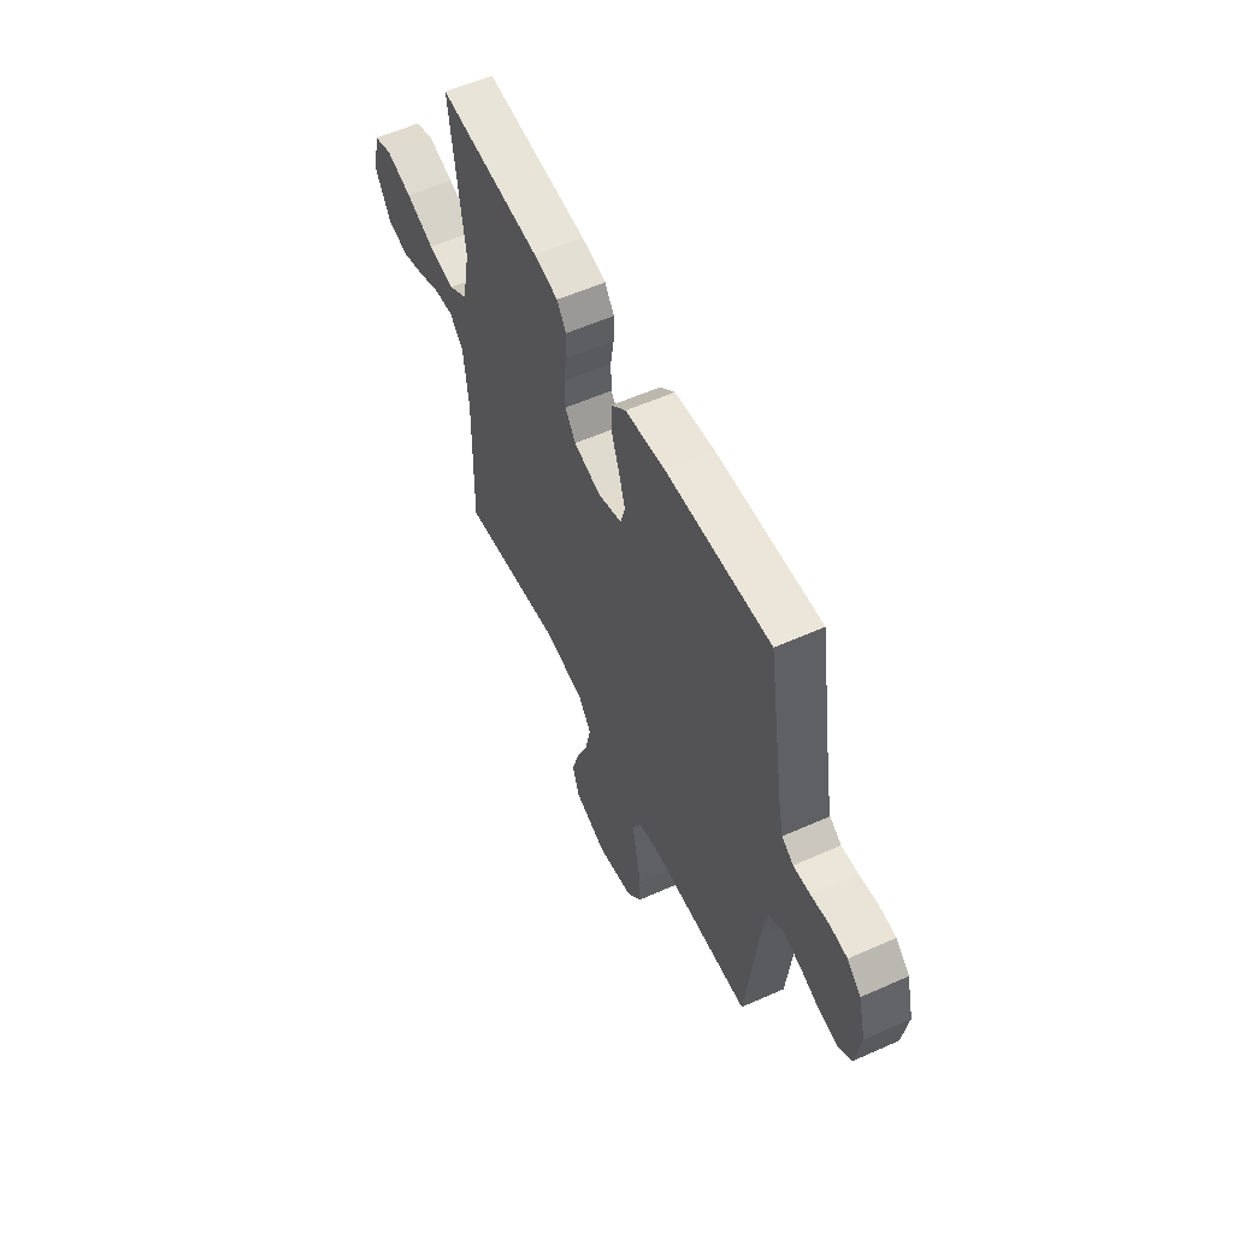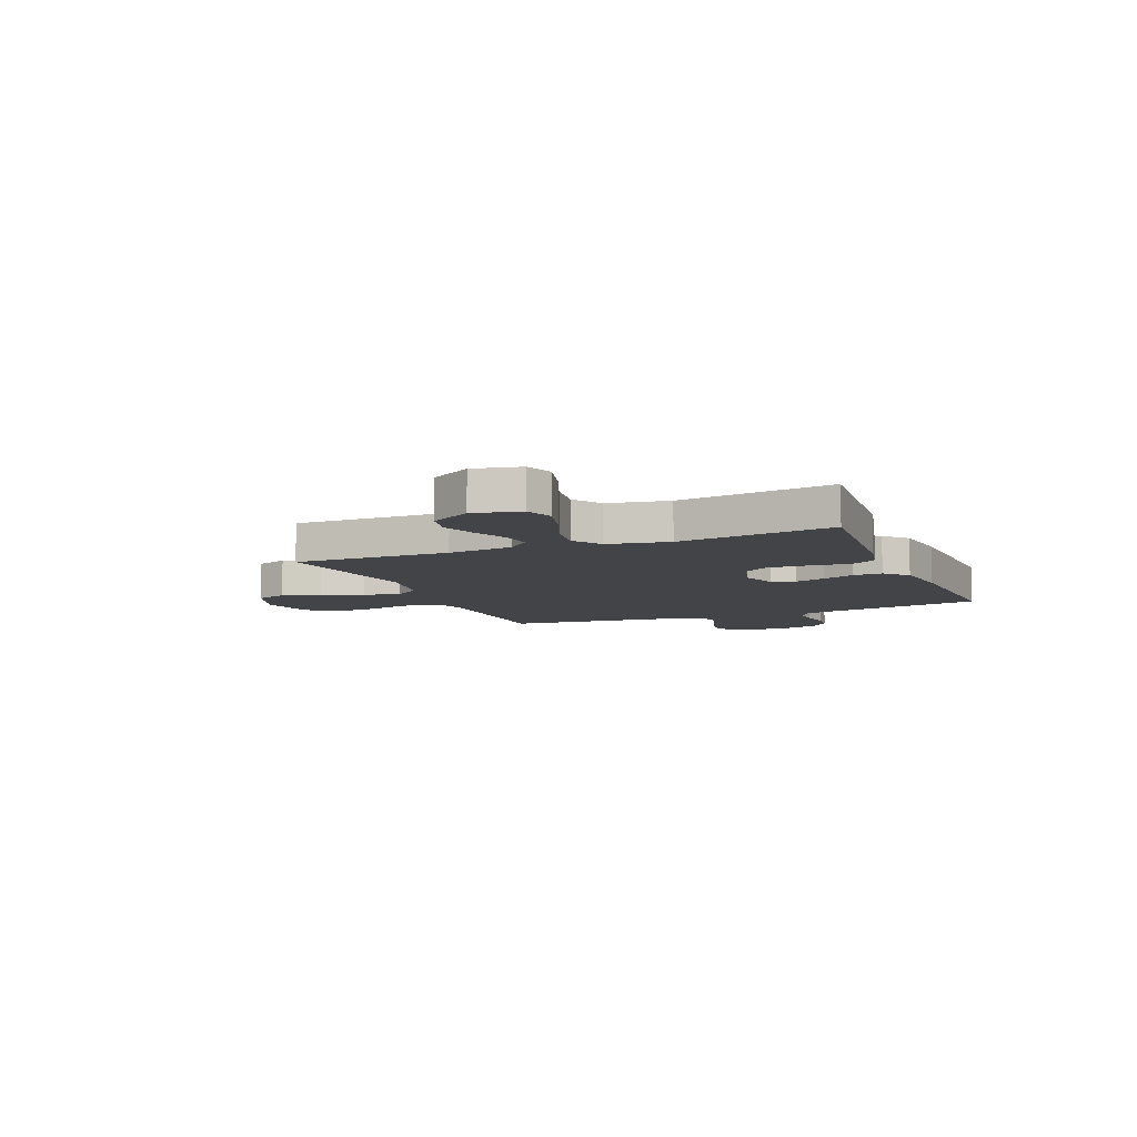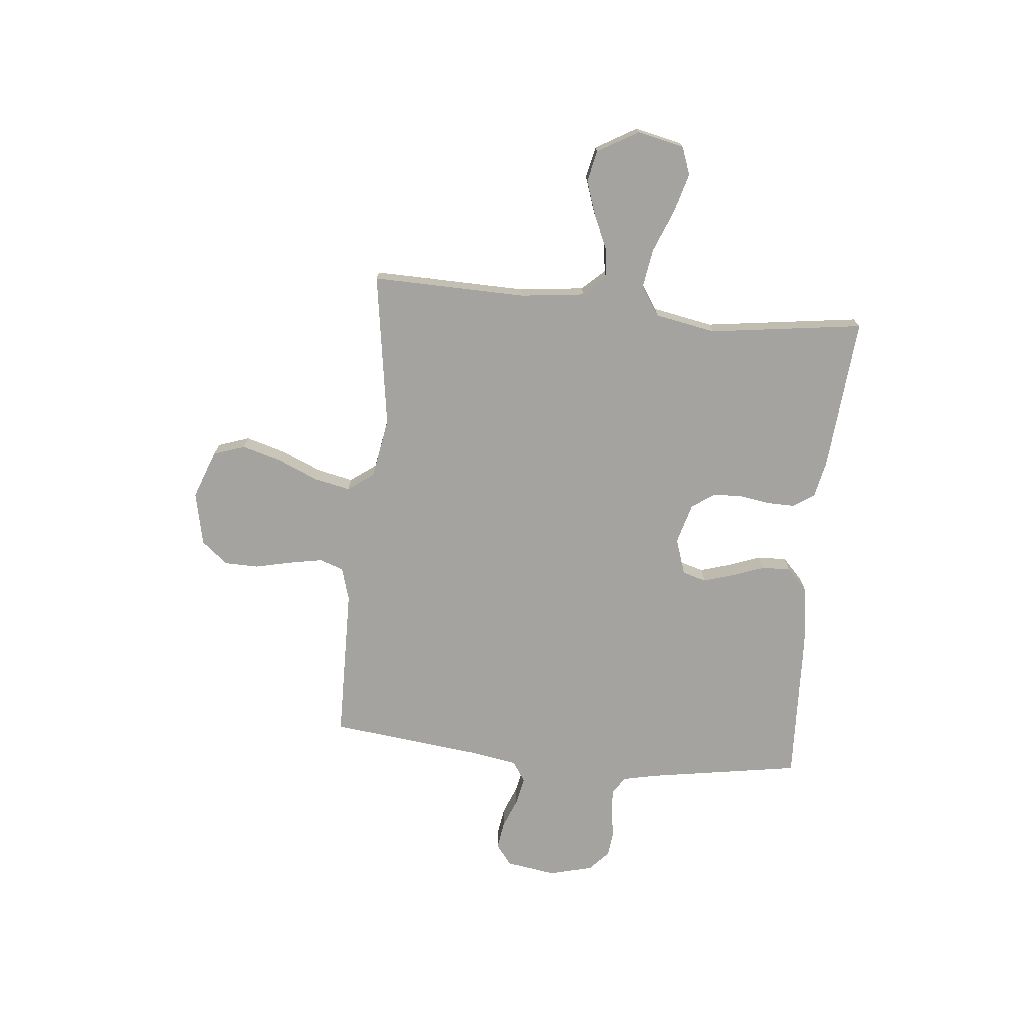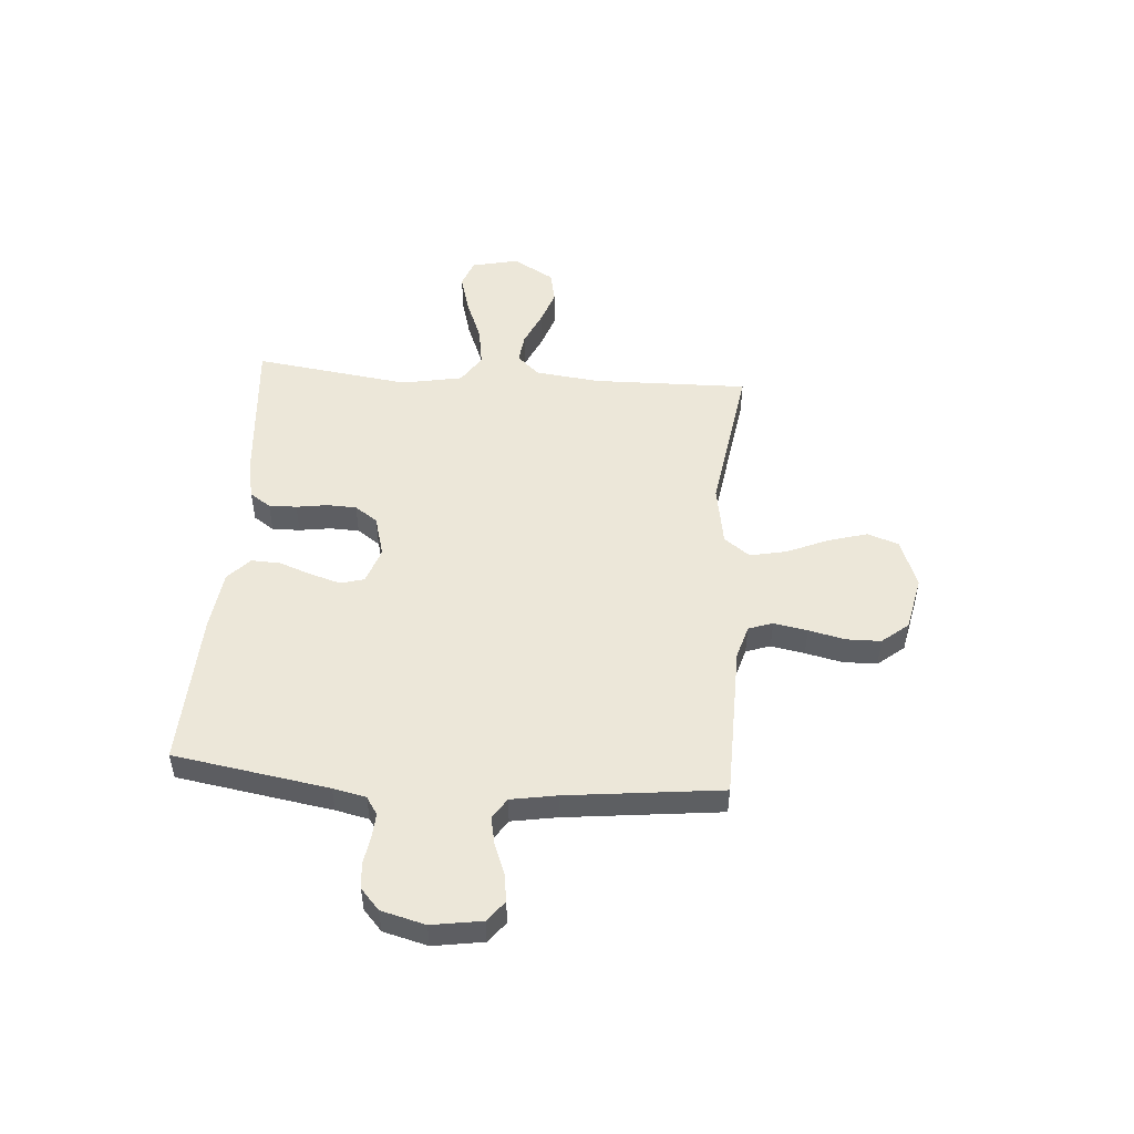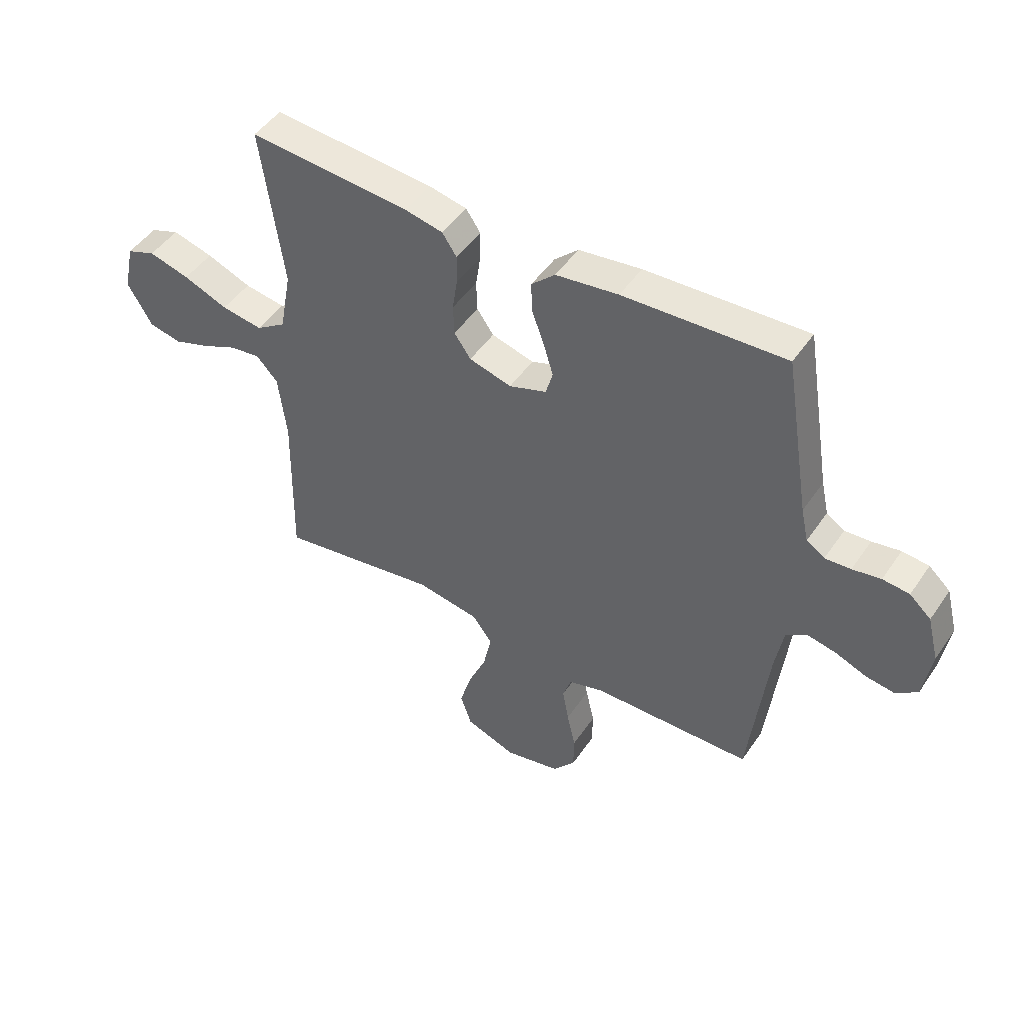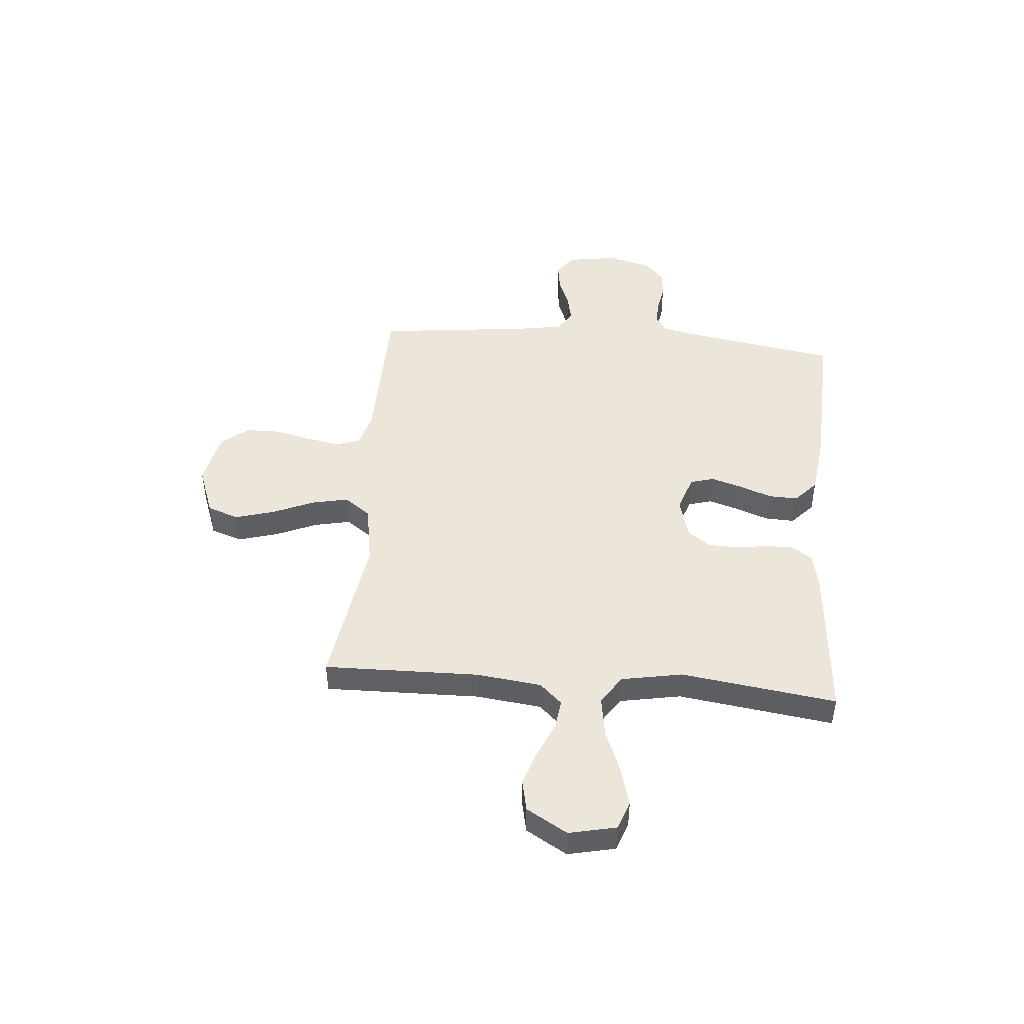
<metadata>
{"format":"obj","ext":"obj","renderer":"f3d","projection":"perspective","resolution":1024,"background":"white","views":[{"elev":56.8,"azim":65.0,"up":"+Z"},{"elev":-8.3,"azim":-67.5,"up":"+Y"},{"elev":-73.0,"azim":-95.7,"up":"+Y"},{"elev":50.1,"azim":94.3,"up":"+Y"},{"elev":47.7,"azim":32.6,"up":"+Z"},{"elev":46.8,"azim":-85.1,"up":"+Y"}]}
</metadata>
<code>
v 0.5 0.07 -0.5
v 0.2 0.07 -0.505
v 0.135 0.07 -0.524
v 0.119 0.07 -0.571
v 0.131 0.07 -0.636
v 0.147 0.07 -0.707
v 0.146 0.07 -0.773
v 0.104 0.07 -0.824
v 0 0.07 -0.846
v -0.095 0.07 -0.811
v -0.116 0.07 -0.75
v -0.094 0.07 -0.674
v -0.06 0.07 -0.595
v -0.045 0.07 -0.524
v -0.082 0.07 -0.474
v -0.2 0.07 -0.454
v -0.5 0.07 -0.5
v -0.494 0.07 -0.2
v -0.509 0.07 -0.075
v -0.549 0.07 -0.032
v -0.606 0.07 -0.039
v -0.673 0.07 -0.069
v -0.74 0.07 -0.092
v -0.801 0.07 -0.079
v -0.847 0.07 0
v -0.827 0.07 0.091
v -0.773 0.07 0.111
v -0.697 0.07 0.09
v -0.614 0.07 0.057
v -0.537 0.07 0.045
v -0.481 0.07 0.082
v -0.459 0.07 0.2
v -0.5 0.07 0.5
v -0.2 0.07 0.475
v -0.129 0.07 0.46
v -0.102 0.07 0.42
v -0.103 0.07 0.366
v -0.112 0.07 0.306
v -0.11 0.07 0.249
v -0.079 0.07 0.205
v 0 0.07 0.183
v 0.07 0.07 0.207
v 0.083 0.07 0.253
v 0.065 0.07 0.312
v 0.042 0.07 0.375
v 0.04 0.07 0.431
v 0.084 0.07 0.472
v 0.2 0.07 0.487
v 0.5 0.07 0.5
v 0.549 0.07 0.2
v 0.563 0.07 0.136
v 0.597 0.07 0.114
v 0.645 0.07 0.117
v 0.698 0.07 0.126
v 0.748 0.07 0.121
v 0.788 0.07 0.085
v 0.81 0.07 0
v 0.795 0.07 -0.097
v 0.755 0.07 -0.128
v 0.701 0.07 -0.12
v 0.642 0.07 -0.097
v 0.589 0.07 -0.086
v 0.549 0.07 -0.112
v 0.534 0.07 -0.2
v 0.5 0 -0.5
v 0.2 0 -0.505
v 0.135 0 -0.524
v 0.119 0 -0.571
v 0.131 0 -0.636
v 0.147 0 -0.707
v 0.146 0 -0.773
v 0.104 0 -0.824
v 0 0 -0.846
v -0.095 0 -0.811
v -0.116 0 -0.75
v -0.094 0 -0.674
v -0.06 0 -0.595
v -0.045 0 -0.524
v -0.082 0 -0.474
v -0.2 0 -0.454
v -0.5 0 -0.5
v -0.494 0 -0.2
v -0.509 0 -0.075
v -0.549 0 -0.032
v -0.606 0 -0.039
v -0.673 0 -0.069
v -0.74 0 -0.092
v -0.801 0 -0.079
v -0.847 0 0
v -0.827 0 0.091
v -0.773 0 0.111
v -0.697 0 0.09
v -0.614 0 0.057
v -0.537 0 0.045
v -0.481 0 0.082
v -0.459 0 0.2
v -0.5 0 0.5
v -0.2 0 0.475
v -0.129 0 0.46
v -0.102 0 0.42
v -0.103 0 0.366
v -0.112 0 0.306
v -0.11 0 0.249
v -0.079 0 0.205
v 0 0 0.183
v 0.07 0 0.207
v 0.083 0 0.253
v 0.065 0 0.312
v 0.042 0 0.375
v 0.04 0 0.431
v 0.084 0 0.472
v 0.2 0 0.487
v 0.5 0 0.5
v 0.549 0 0.2
v 0.563 0 0.136
v 0.597 0 0.114
v 0.645 0 0.117
v 0.698 0 0.126
v 0.748 0 0.121
v 0.788 0 0.085
v 0.81 0 0
v 0.795 0 -0.097
v 0.755 0 -0.128
v 0.701 0 -0.12
v 0.642 0 -0.097
v 0.589 0 -0.086
v 0.549 0 -0.112
v 0.534 0 -0.2
f 58 59 60 61
f 58 61 62
f 57 58 62
f 56 57 62
f 53 54 55 56
f 52 53 56 62
f 51 52 62 63
f 47 48 49 50
f 44 45 46 47
f 43 44 47 50
f 42 43 50 51
f 35 36 37 38
f 35 38 39
f 32 33 34 35
f 31 32 35 39
f 30 31 39 40
f 26 27 28 29
f 24 25 26 29
f 24 29 30
f 21 22 23 24
f 21 24 30 40
f 16 17 18
f 15 16 18 19
f 10 11 12 13
f 10 13 14
f 9 10 14
f 8 9 14
f 5 6 7 8
f 4 5 8 14
f 3 4 14 15
f 64 1 2
f 41 42 51 63
f 20 21 40 41
f 20 41 63 64
f 15 19 20 64
f 2 3 15 64
f 125 124 123 122
f 126 125 122
f 126 122 121
f 126 121 120
f 120 119 118 117
f 126 120 117 116
f 127 126 116 115
f 114 113 112 111
f 111 110 109 108
f 114 111 108 107
f 115 114 107 106
f 102 101 100 99
f 103 102 99
f 99 98 97 96
f 103 99 96 95
f 104 103 95 94
f 93 92 91 90
f 93 90 89 88
f 94 93 88
f 88 87 86 85
f 104 94 88 85
f 82 81 80
f 83 82 80 79
f 77 76 75 74
f 78 77 74
f 78 74 73
f 78 73 72
f 72 71 70 69
f 78 72 69 68
f 79 78 68 67
f 66 65 128
f 127 115 106 105
f 105 104 85 84
f 128 127 105 84
f 128 84 83 79
f 128 79 67 66
f 1 65 66 2
f 2 66 67 3
f 3 67 68 4
f 4 68 69 5
f 5 69 70 6
f 6 70 71 7
f 7 71 72 8
f 8 72 73 9
f 9 73 74 10
f 10 74 75 11
f 11 75 76 12
f 12 76 77 13
f 13 77 78 14
f 14 78 79 15
f 15 79 80 16
f 16 80 81 17
f 17 81 82 18
f 18 82 83 19
f 19 83 84 20
f 20 84 85 21
f 21 85 86 22
f 22 86 87 23
f 23 87 88 24
f 24 88 89 25
f 25 89 90 26
f 26 90 91 27
f 27 91 92 28
f 28 92 93 29
f 29 93 94 30
f 30 94 95 31
f 31 95 96 32
f 32 96 97 33
f 33 97 98 34
f 34 98 99 35
f 35 99 100 36
f 36 100 101 37
f 37 101 102 38
f 38 102 103 39
f 39 103 104 40
f 40 104 105 41
f 41 105 106 42
f 42 106 107 43
f 43 107 108 44
f 44 108 109 45
f 45 109 110 46
f 46 110 111 47
f 47 111 112 48
f 48 112 113 49
f 49 113 114 50
f 50 114 115 51
f 51 115 116 52
f 52 116 117 53
f 53 117 118 54
f 54 118 119 55
f 55 119 120 56
f 56 120 121 57
f 57 121 122 58
f 58 122 123 59
f 59 123 124 60
f 60 124 125 61
f 61 125 126 62
f 62 126 127 63
f 63 127 128 64
f 64 128 65 1

</code>
